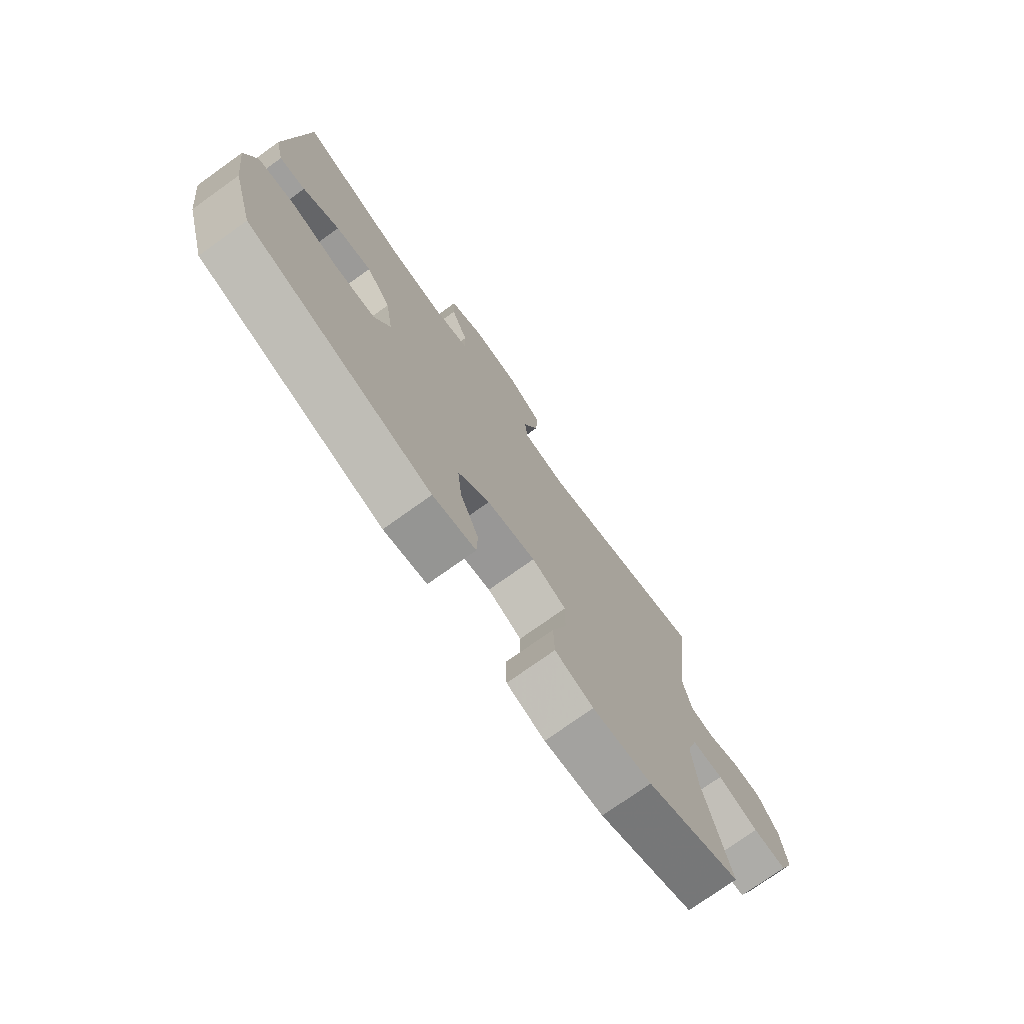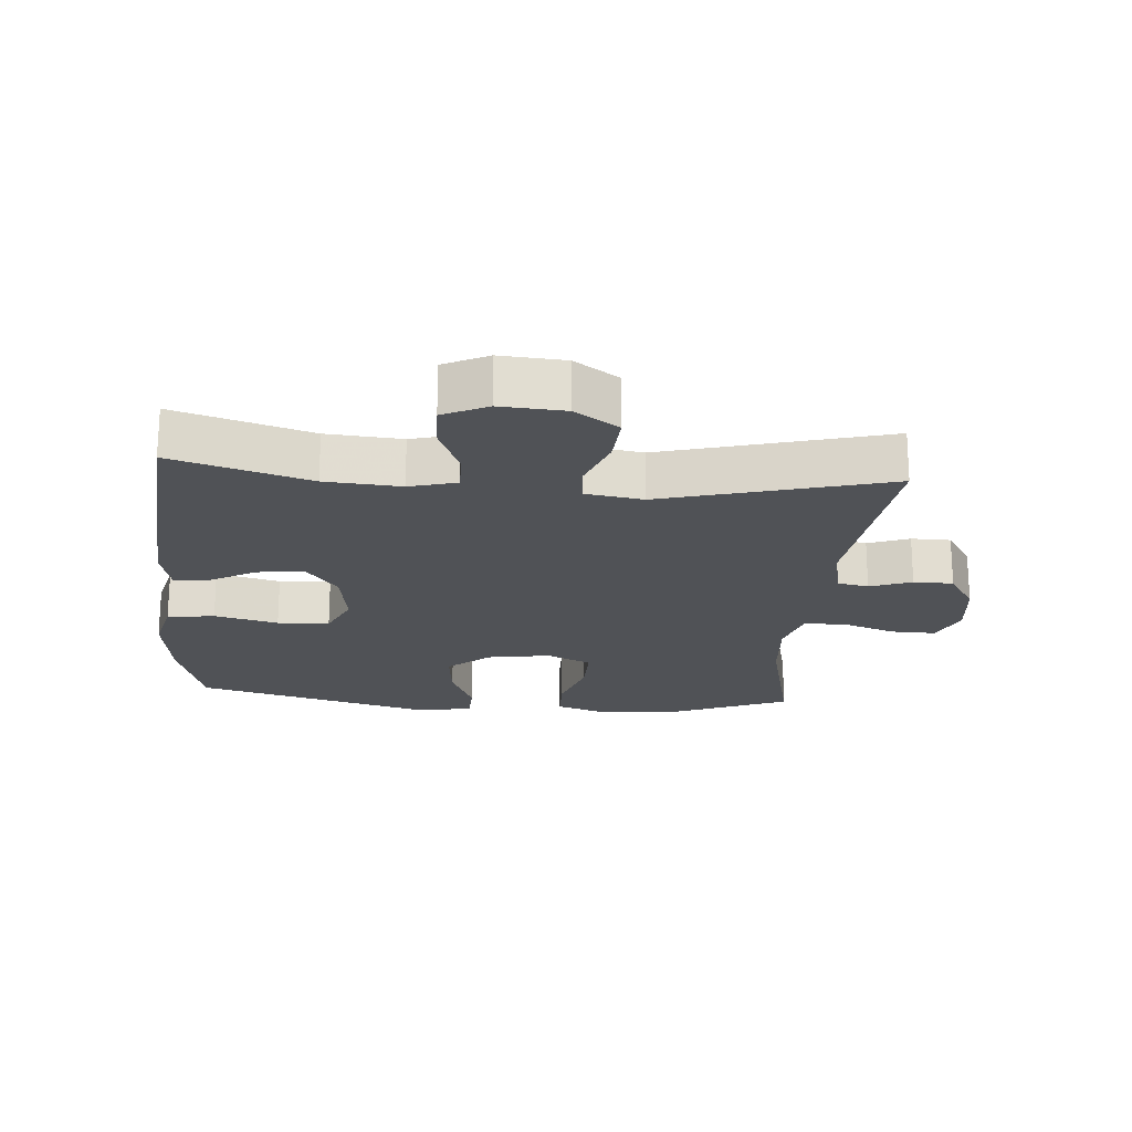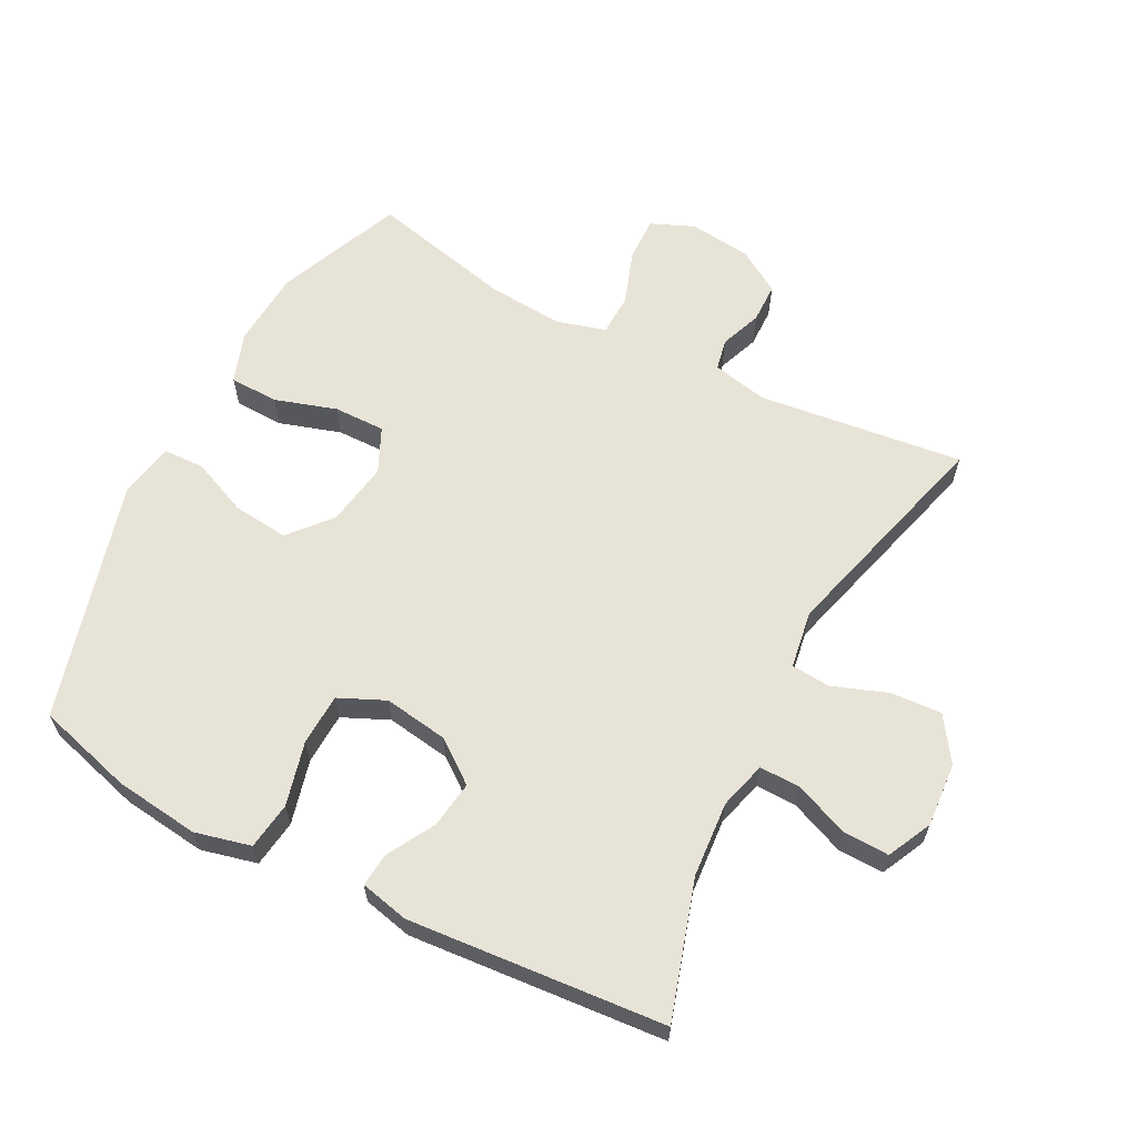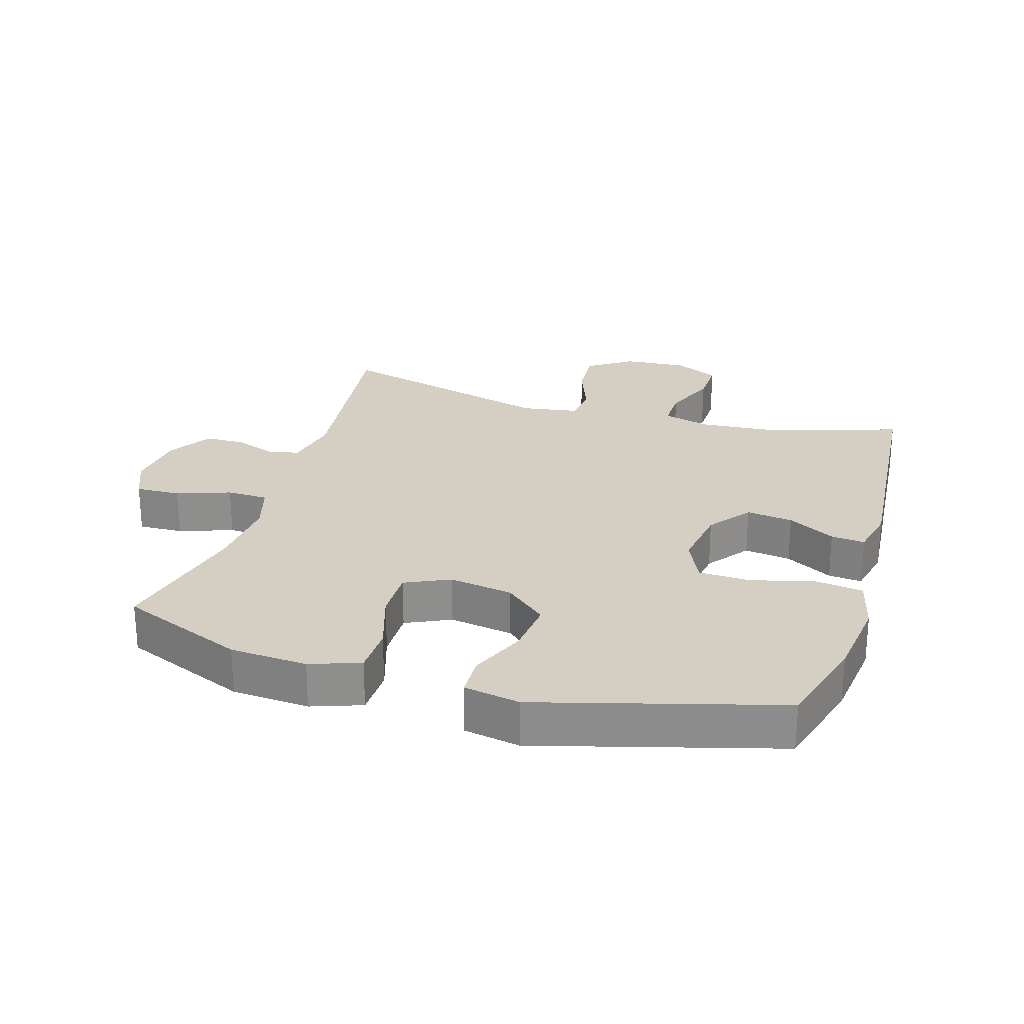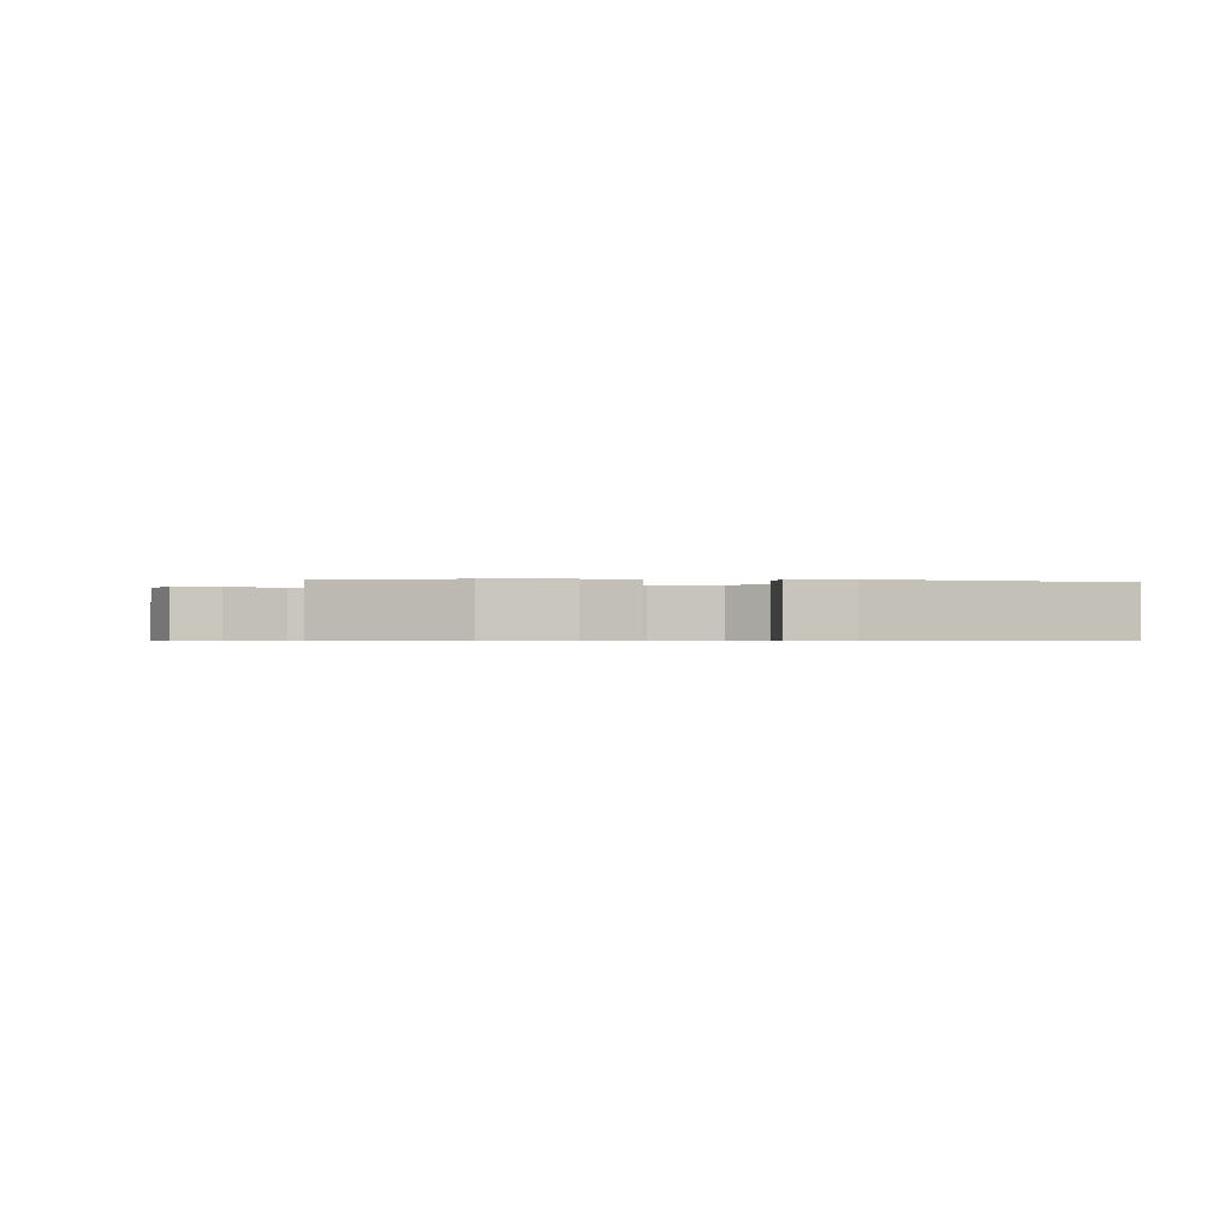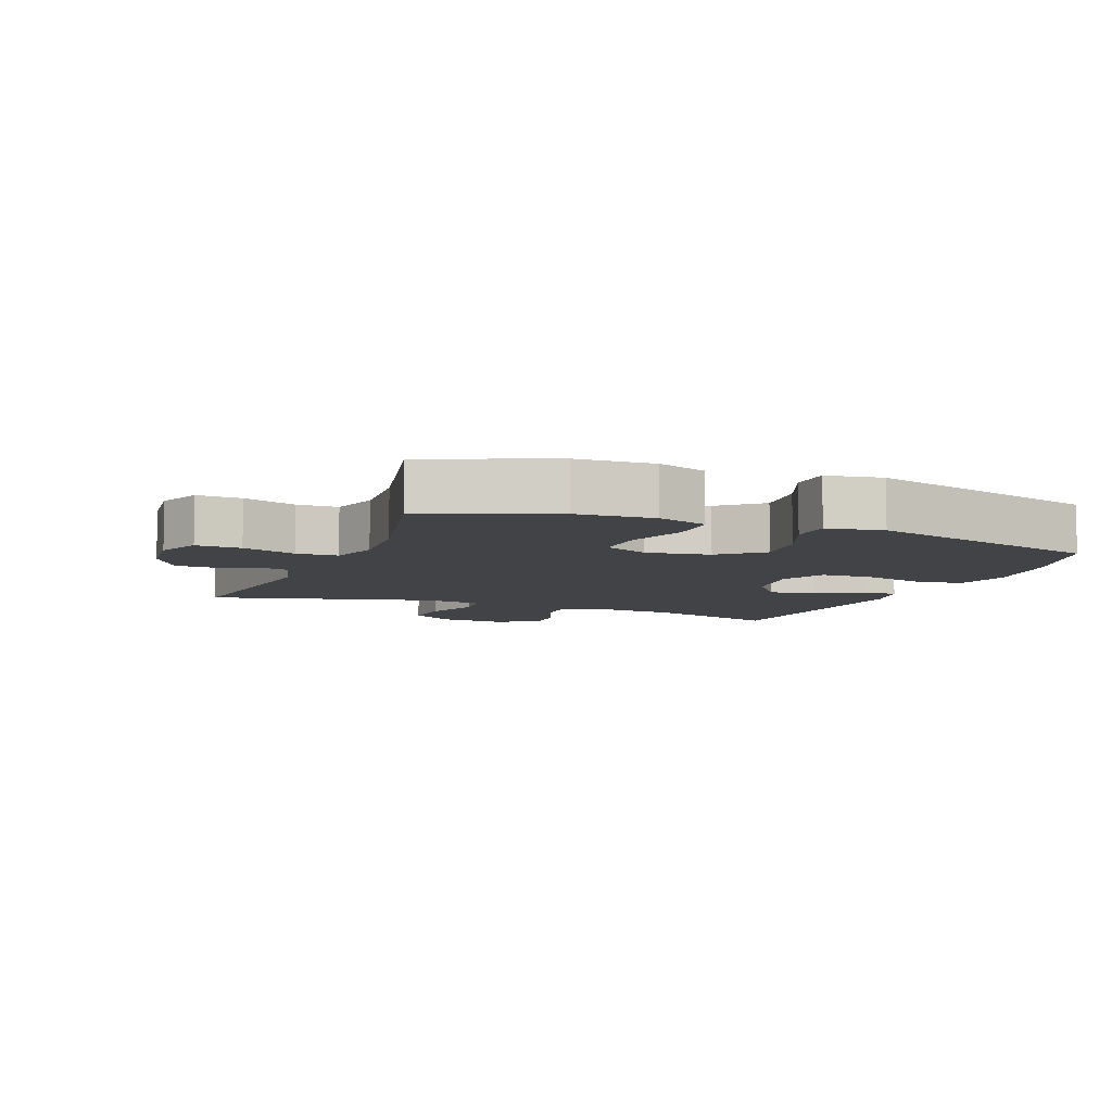
<metadata>
{"format":"obj","ext":"obj","renderer":"f3d","projection":"perspective","resolution":1024,"background":"white","views":[{"elev":-75.5,"azim":-54.5,"up":"+Z"},{"elev":-20.6,"azim":-4.6,"up":"+Y"},{"elev":62.4,"azim":-62.6,"up":"+Y"},{"elev":25.5,"azim":-163.3,"up":"+Y"},{"elev":-0.6,"azim":173.4,"up":"+Y"},{"elev":-7.5,"azim":158.0,"up":"+Y"}]}
</metadata>
<code>
v -0.5 0.07 -0.5
v -0.542 0.07 -0.352
v -0.558 0.07 -0.222
v -0.537 0.07 -0.136
v -0.464 0.07 -0.126
v -0.366 0.07 -0.151
v -0.286 0.07 -0.148
v -0.254 0.07 -0.077
v -0.269 0.07 0.022
v -0.318 0.07 0.087
v -0.39 0.07 0.077
v -0.463 0.07 0.036
v -0.515 0.07 0.031
v -0.532 0.07 0.106
v -0.5 0.07 0.5
v -0.29 0.07 0.435
v -0.174 0.07 0.426
v -0.101 0.07 0.446
v -0.102 0.07 0.509
v -0.136 0.07 0.592
v -0.138 0.07 0.663
v -0.07 0.07 0.696
v 0.029 0.07 0.689
v 0.097 0.07 0.643
v 0.092 0.07 0.565
v 0.061 0.07 0.48
v 0.066 0.07 0.42
v 0.155 0.07 0.406
v 0.5 0.07 0.5
v 0.462 0.07 0.185
v 0.48 0.07 0.099
v 0.528 0.07 0.089
v 0.592 0.07 0.113
v 0.653 0.07 0.112
v 0.695 0.07 0.045
v 0.706 0.07 -0.051
v 0.678 0.07 -0.117
v 0.609 0.07 -0.115
v 0.526 0.07 -0.086
v 0.462 0.07 -0.088
v 0.44 0.07 -0.164
v 0.449 0.07 -0.28
v 0.5 0.07 -0.5
v 0.308 0.07 -0.58
v 0.189 0.07 -0.588
v 0.112 0.07 -0.561
v 0.11 0.07 -0.486
v 0.14 0.07 -0.391
v 0.141 0.07 -0.312
v 0.072 0.07 -0.28
v -0.026 0.07 -0.296
v -0.09 0.07 -0.351
v -0.081 0.07 -0.436
v -0.044 0.07 -0.523
v -0.046 0.07 -0.586
v -0.132 0.07 -0.602
v -0.5 0 -0.5
v -0.542 0 -0.352
v -0.558 0 -0.222
v -0.537 0 -0.136
v -0.464 0 -0.126
v -0.366 0 -0.151
v -0.286 0 -0.148
v -0.254 0 -0.077
v -0.269 0 0.022
v -0.318 0 0.087
v -0.39 0 0.077
v -0.463 0 0.036
v -0.515 0 0.031
v -0.532 0 0.106
v -0.5 0 0.5
v -0.29 0 0.435
v -0.174 0 0.426
v -0.101 0 0.446
v -0.102 0 0.509
v -0.136 0 0.592
v -0.138 0 0.663
v -0.07 0 0.696
v 0.029 0 0.689
v 0.097 0 0.643
v 0.092 0 0.565
v 0.061 0 0.48
v 0.066 0 0.42
v 0.155 0 0.406
v 0.5 0 0.5
v 0.462 0 0.185
v 0.48 0 0.099
v 0.528 0 0.089
v 0.592 0 0.113
v 0.653 0 0.112
v 0.695 0 0.045
v 0.706 0 -0.051
v 0.678 0 -0.117
v 0.609 0 -0.115
v 0.526 0 -0.086
v 0.462 0 -0.088
v 0.44 0 -0.164
v 0.449 0 -0.28
v 0.5 0 -0.5
v 0.308 0 -0.58
v 0.189 0 -0.588
v 0.112 0 -0.561
v 0.11 0 -0.486
v 0.14 0 -0.391
v 0.141 0 -0.312
v 0.072 0 -0.28
v -0.026 0 -0.296
v -0.09 0 -0.351
v -0.081 0 -0.436
v -0.044 0 -0.523
v -0.046 0 -0.586
v -0.132 0 -0.602
f 53 54 55 56
f 52 53 56 1
f 51 52 1 2
f 50 51 2 3
f 45 46 47 48
f 45 48 49
f 42 43 44 45
f 41 42 45 49
f 40 41 49 50
f 36 37 38 39
f 36 39 40
f 35 36 40
f 32 33 34 35
f 31 32 35 40
f 30 31 40 50
f 28 29 30 50
f 23 24 25 26
f 23 26 27
f 22 23 27
f 19 20 21 22
f 18 19 22 27
f 17 18 27 28
f 13 14 15 16
f 11 12 13 16
f 10 11 16 17
f 9 10 17 28
f 3 4 5 6
f 3 6 7
f 50 3 7
f 8 9 28 50
f 7 8 50
f 112 111 110 109
f 57 112 109 108
f 58 57 108 107
f 59 58 107 106
f 104 103 102 101
f 105 104 101
f 101 100 99 98
f 105 101 98 97
f 106 105 97 96
f 95 94 93 92
f 96 95 92
f 96 92 91
f 91 90 89 88
f 96 91 88 87
f 106 96 87 86
f 106 86 85 84
f 82 81 80 79
f 83 82 79
f 83 79 78
f 78 77 76 75
f 83 78 75 74
f 84 83 74 73
f 72 71 70 69
f 72 69 68 67
f 73 72 67 66
f 84 73 66 65
f 62 61 60 59
f 63 62 59
f 63 59 106
f 106 84 65 64
f 106 64 63
f 1 57 58 2
f 2 58 59 3
f 3 59 60 4
f 4 60 61 5
f 5 61 62 6
f 6 62 63 7
f 7 63 64 8
f 8 64 65 9
f 9 65 66 10
f 10 66 67 11
f 11 67 68 12
f 12 68 69 13
f 13 69 70 14
f 14 70 71 15
f 15 71 72 16
f 16 72 73 17
f 17 73 74 18
f 18 74 75 19
f 19 75 76 20
f 20 76 77 21
f 21 77 78 22
f 22 78 79 23
f 23 79 80 24
f 24 80 81 25
f 25 81 82 26
f 26 82 83 27
f 27 83 84 28
f 28 84 85 29
f 29 85 86 30
f 30 86 87 31
f 31 87 88 32
f 32 88 89 33
f 33 89 90 34
f 34 90 91 35
f 35 91 92 36
f 36 92 93 37
f 37 93 94 38
f 38 94 95 39
f 39 95 96 40
f 40 96 97 41
f 41 97 98 42
f 42 98 99 43
f 43 99 100 44
f 44 100 101 45
f 45 101 102 46
f 46 102 103 47
f 47 103 104 48
f 48 104 105 49
f 49 105 106 50
f 50 106 107 51
f 51 107 108 52
f 52 108 109 53
f 53 109 110 54
f 54 110 111 55
f 55 111 112 56
f 56 112 57 1

</code>
